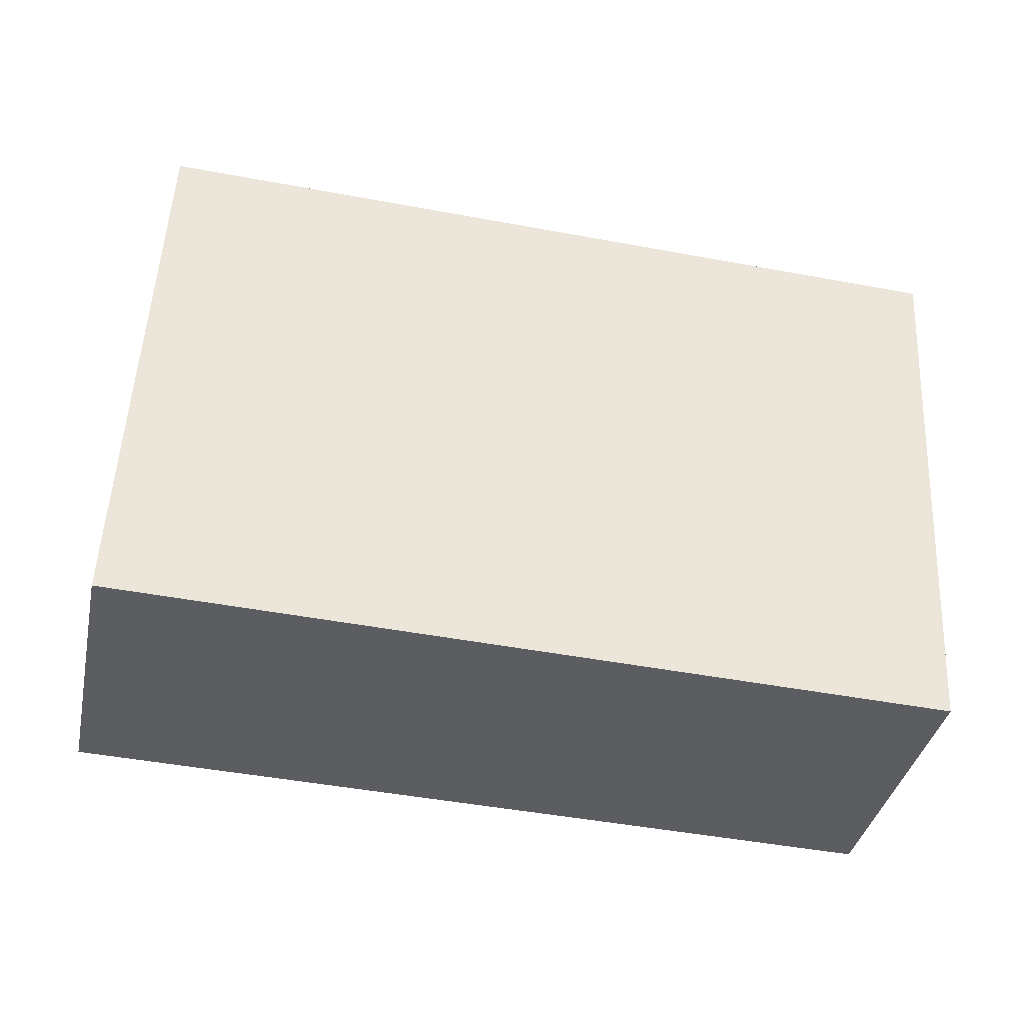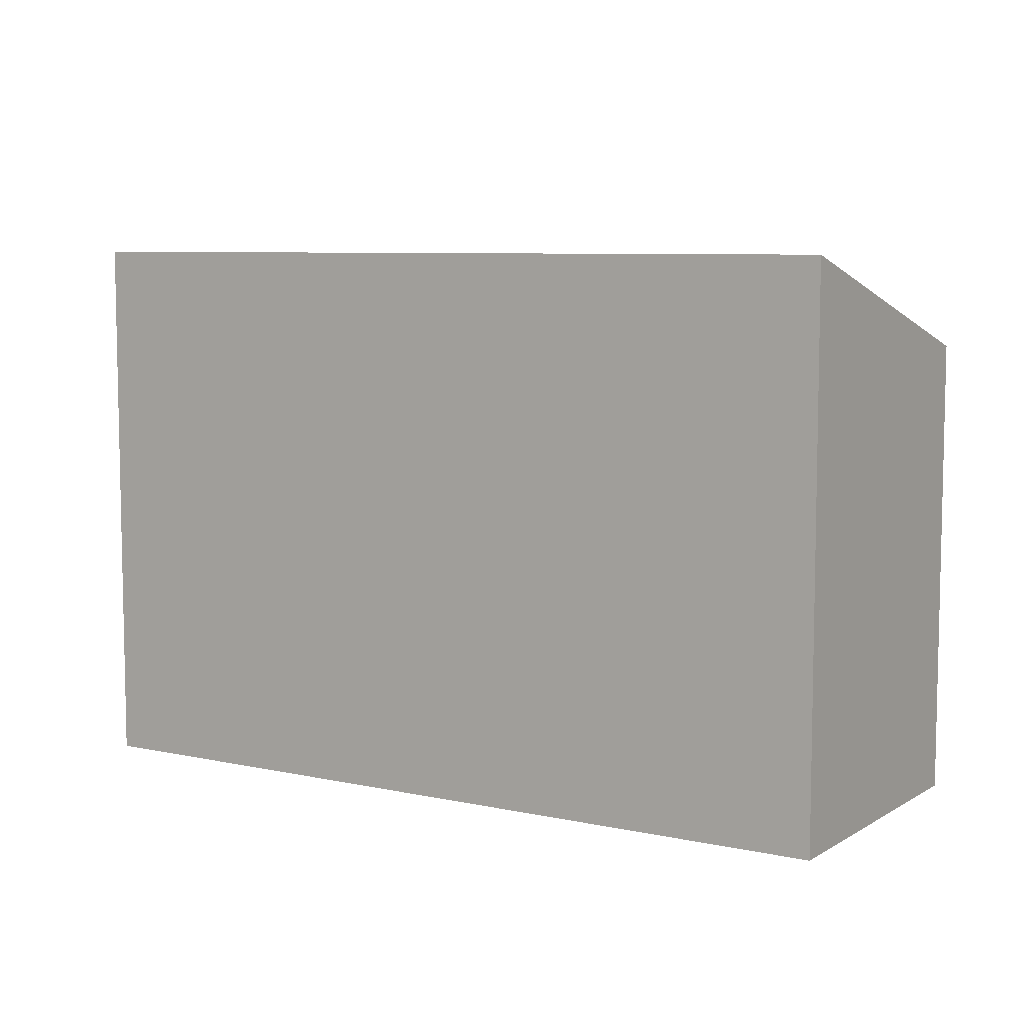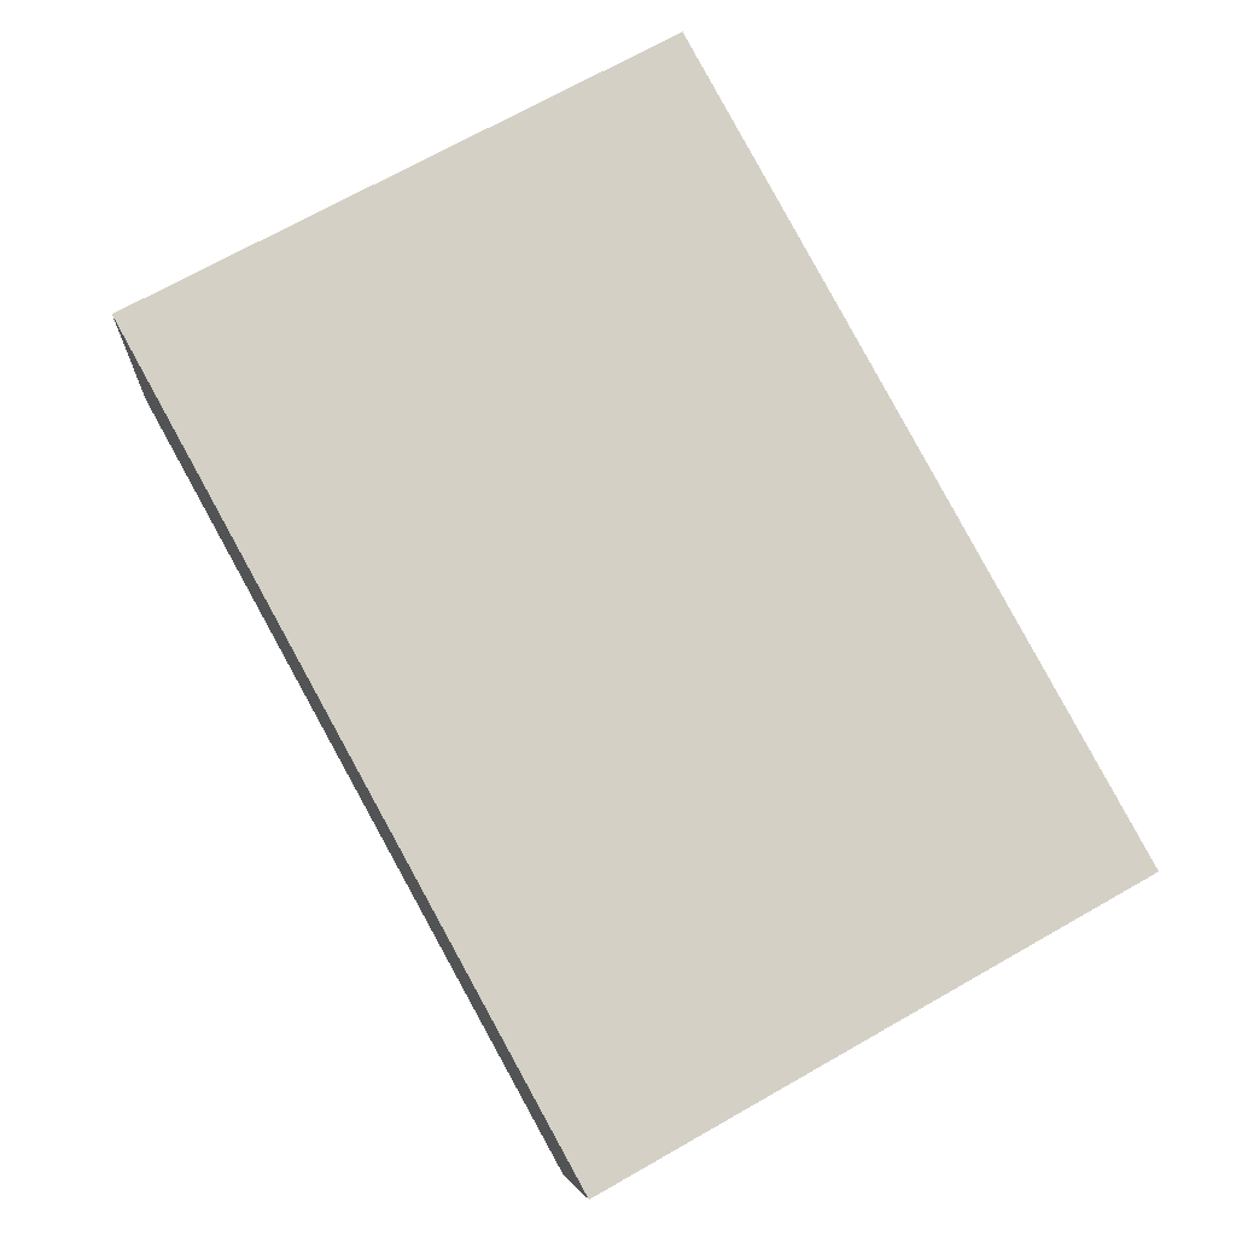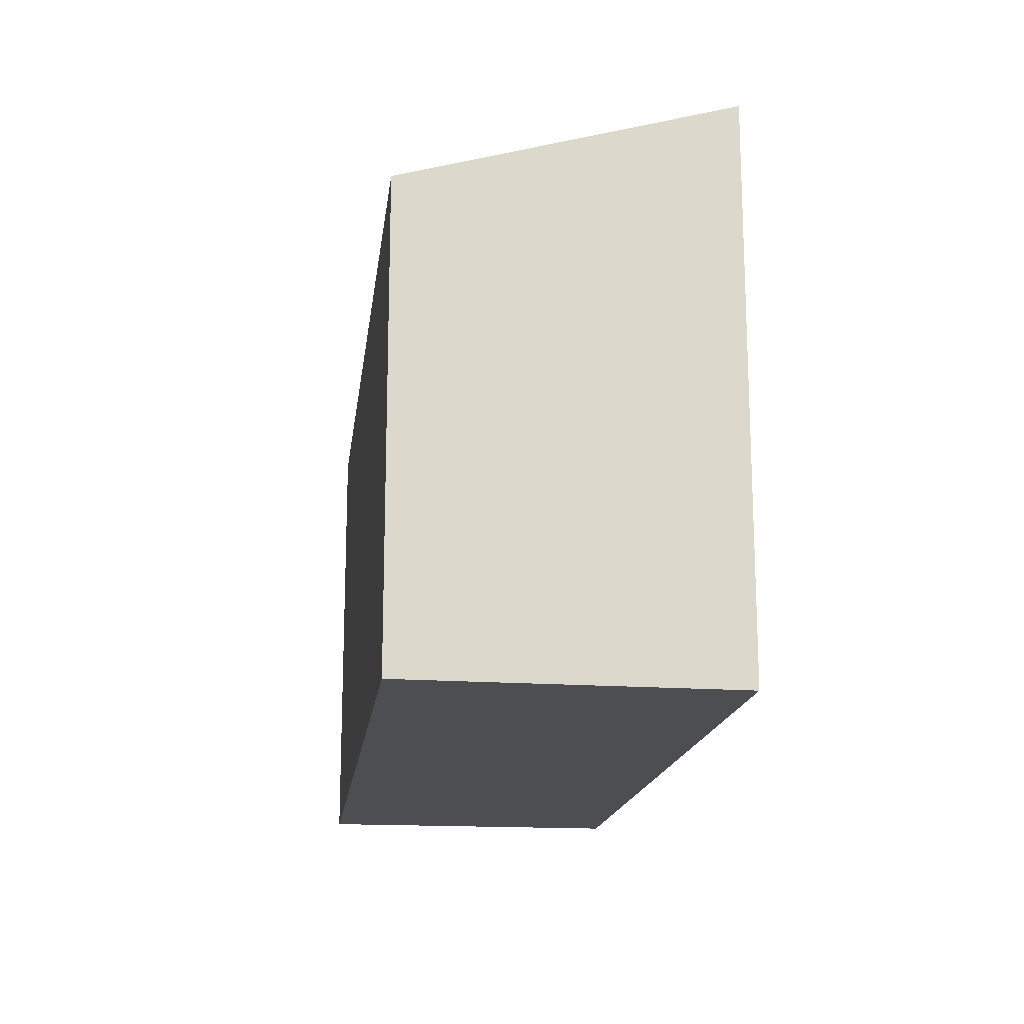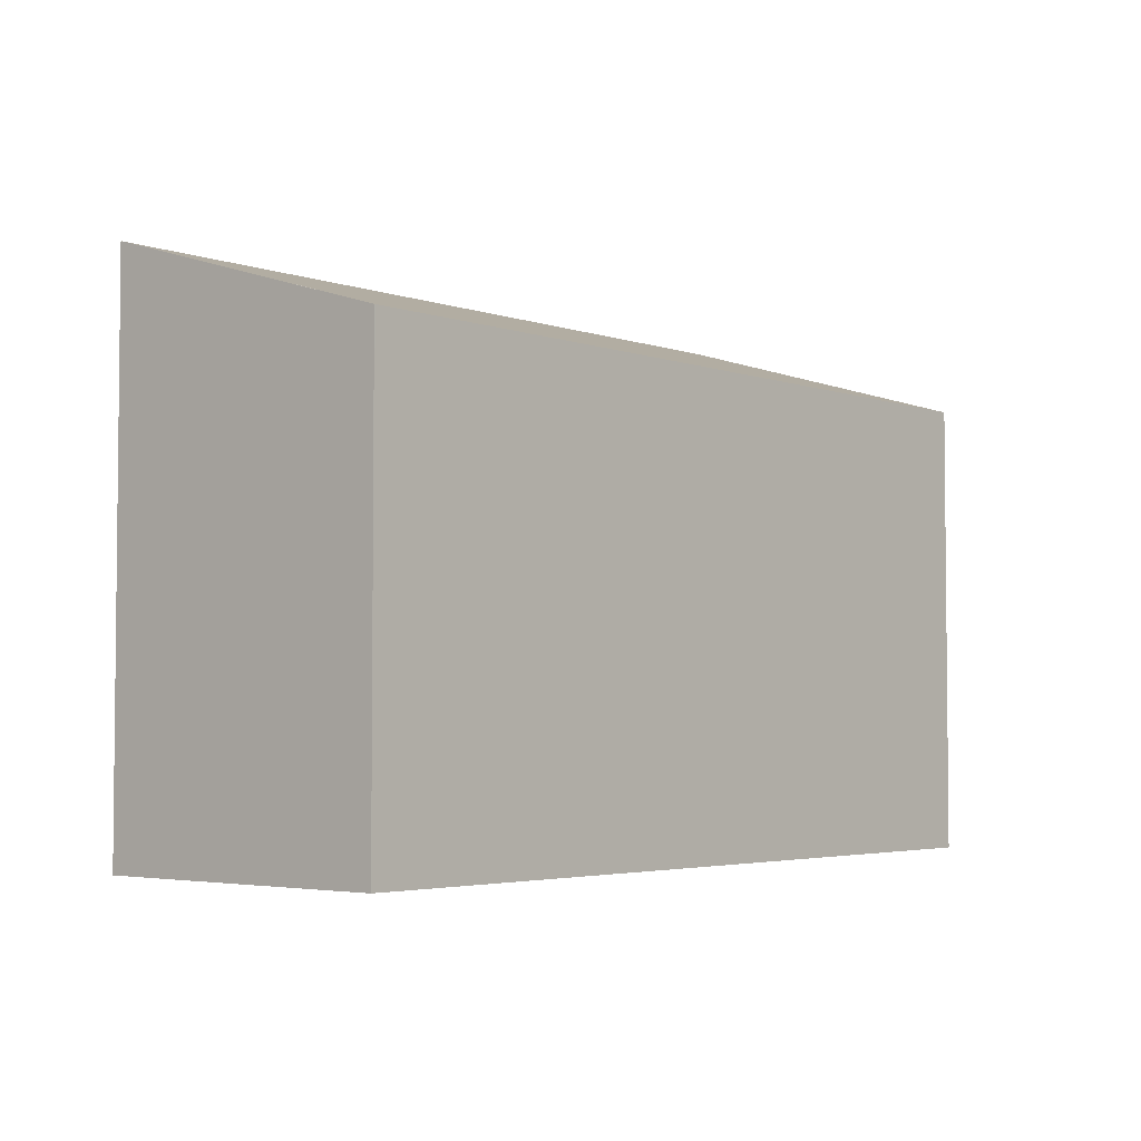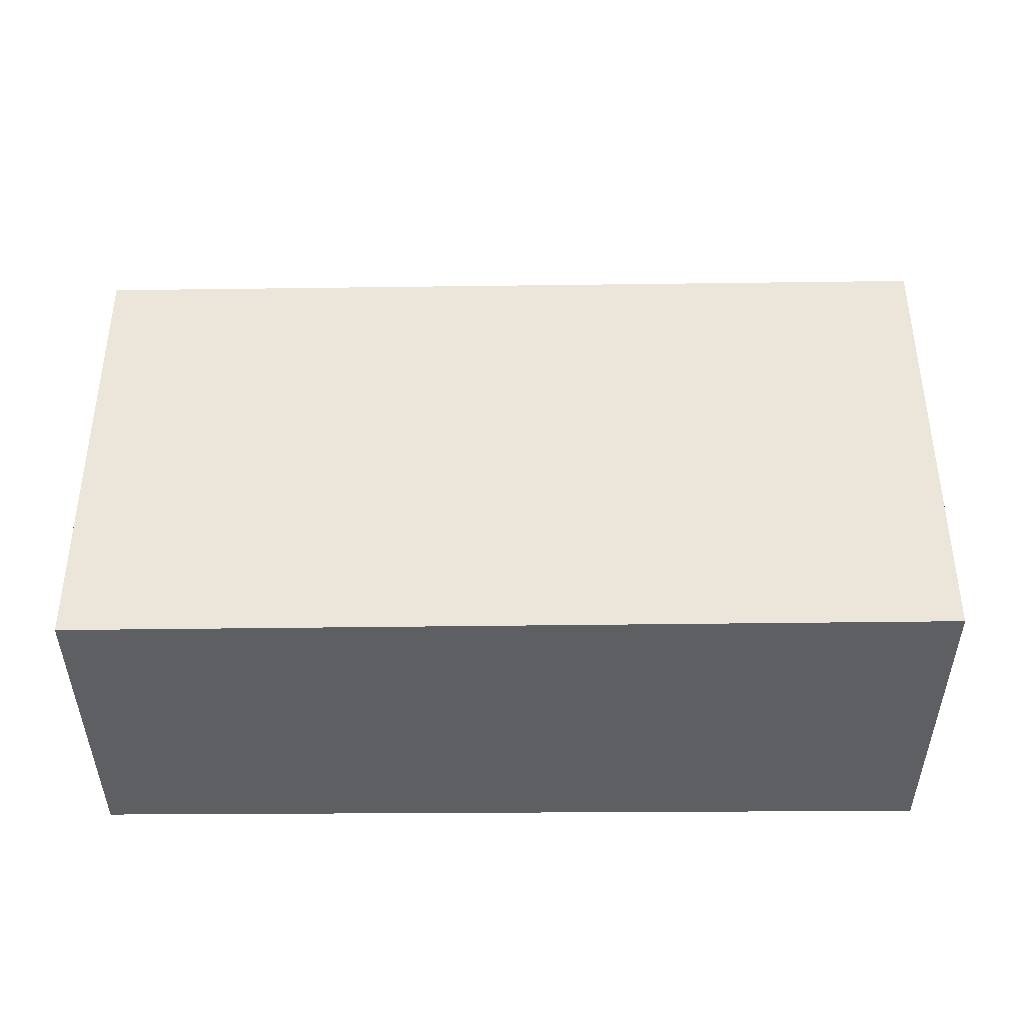
<metadata>
{"format":"obj","ext":"obj","renderer":"f3d","projection":"perspective","resolution":1024,"background":"white","views":[{"elev":53.6,"azim":2.9,"up":"+Z"},{"elev":7.3,"azim":42.8,"up":"+Y"},{"elev":71.7,"azim":60.6,"up":"+Z"},{"elev":-16.8,"azim":-86.5,"up":"+Y"},{"elev":-3.7,"azim":141.2,"up":"+Y"},{"elev":-40.7,"azim":-168.6,"up":"+Y"}]}
</metadata>
<code>
v  1.216 10 5.703
v  5.897 8.286 -1.09
v  0 8.286 5.074e-16
v  10.37 9.982 3.942
v  14.96 8.286 -2.766
v  16.02 9.97 2.855
v  14.98 8.286 -2.769
v  15.09 8.471 -2.149
v  0 0 0
v  5.897 6.674e-17 -1.09
v  14.96 1.694e-16 -2.766
v  14.98 1.696e-16 -2.769
v  1.216 -3.492e-16 5.703
v  10.37 -2.414e-16 3.942
v  16.02 -1.748e-16 2.855
v  15.09 1.316e-16 -2.149
g defaultobject
f 1 2 3
f 2 1 4
f 2 4 5
f 5 4 6
f 5 6 7
f 7 6 8
f 2 9 3
f 9 2 5
f 9 5 10
f 10 5 11
f 11 5 7
f 11 7 12
f 3 13 1
f 13 3 9
f 13 4 1
f 4 13 6
f 6 13 14
f 6 14 15
f 15 8 6
f 8 15 7
f 7 15 12
f 12 15 16
f 14 16 15
f 16 14 13
f 16 13 12
f 12 13 11
f 11 13 10
f 10 13 9

</code>
